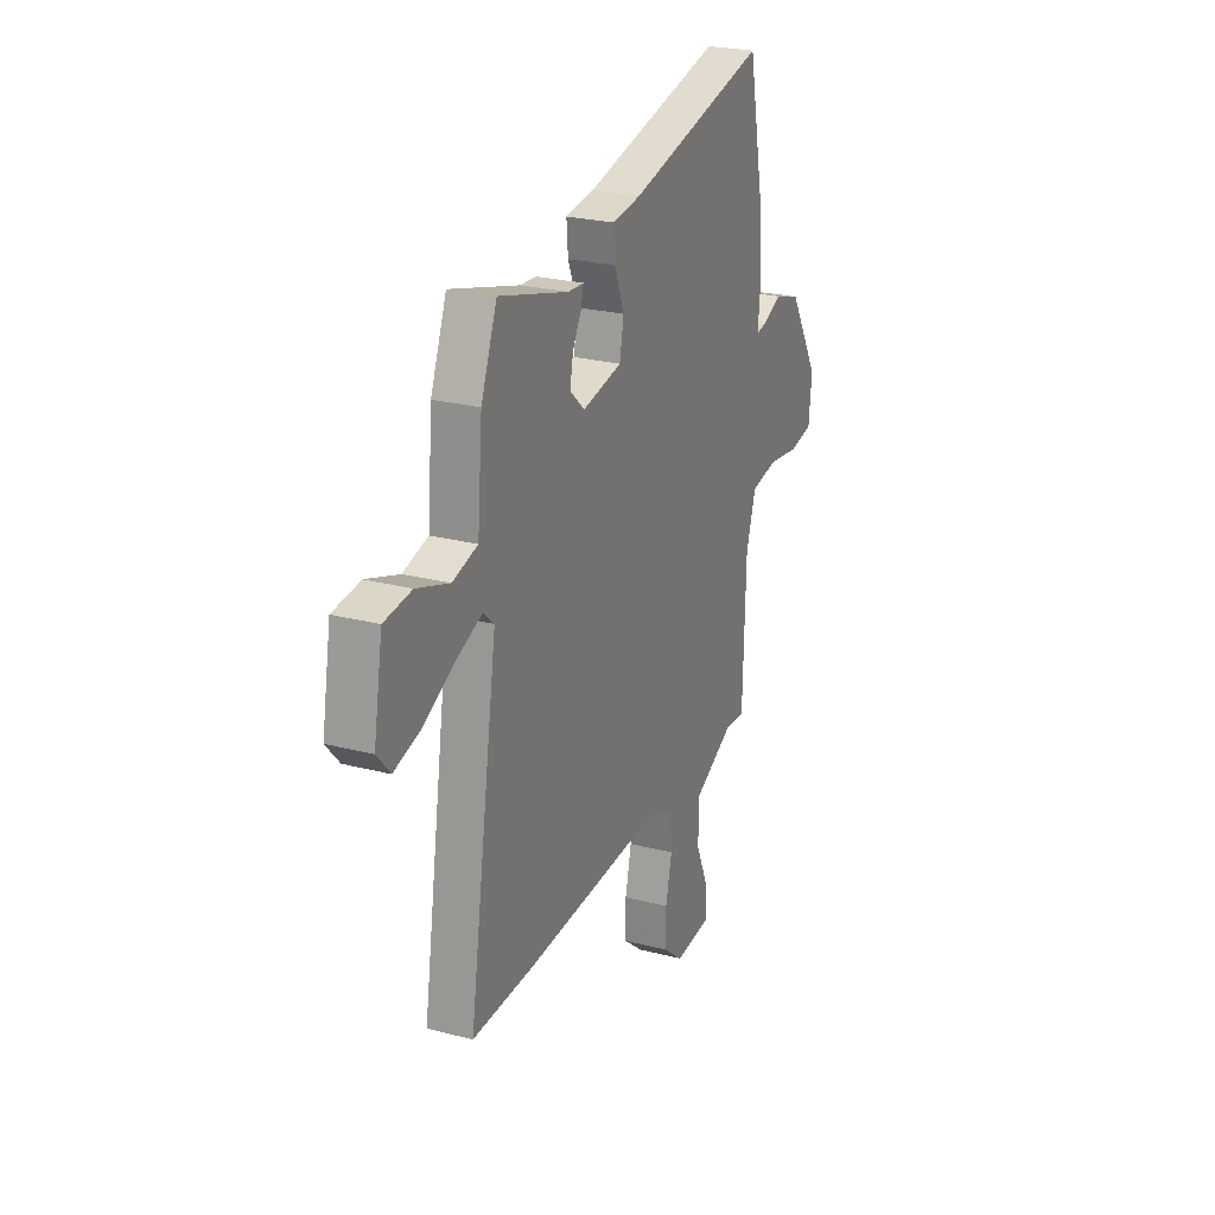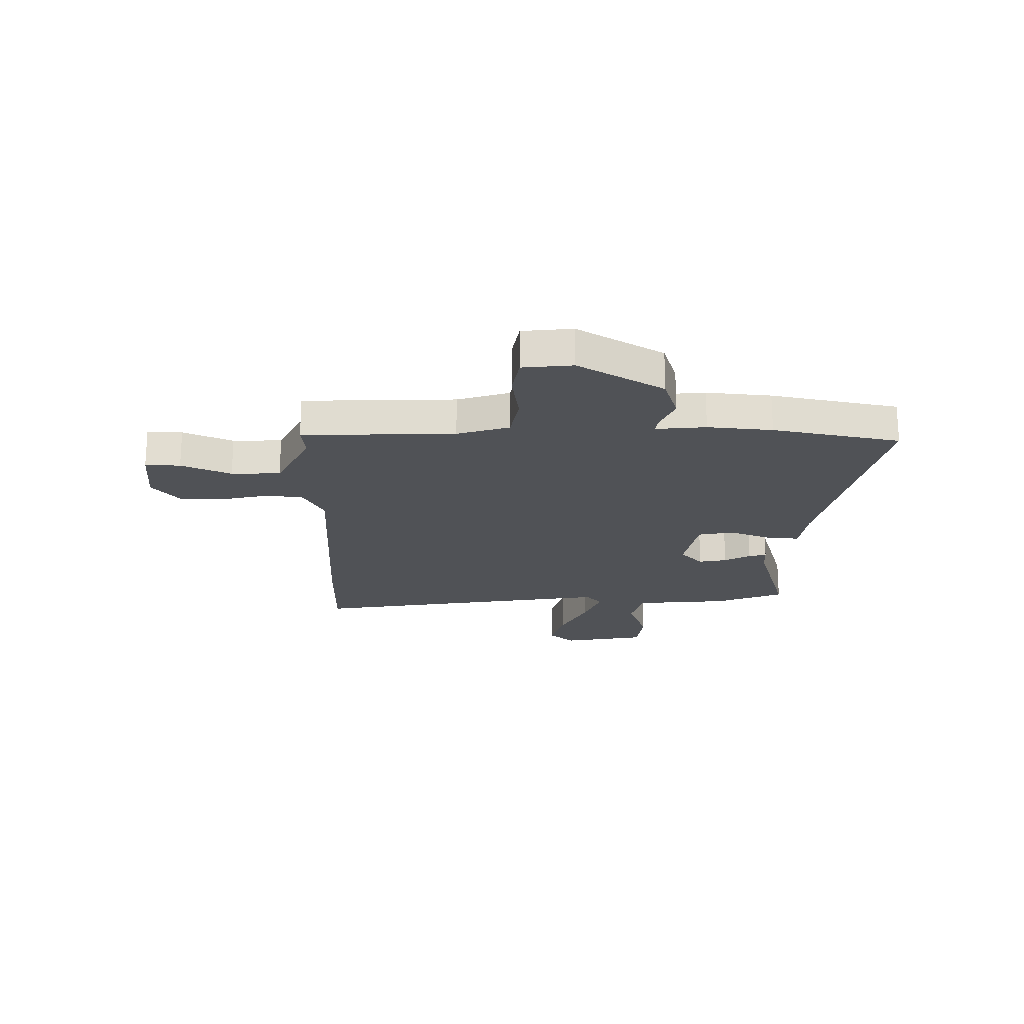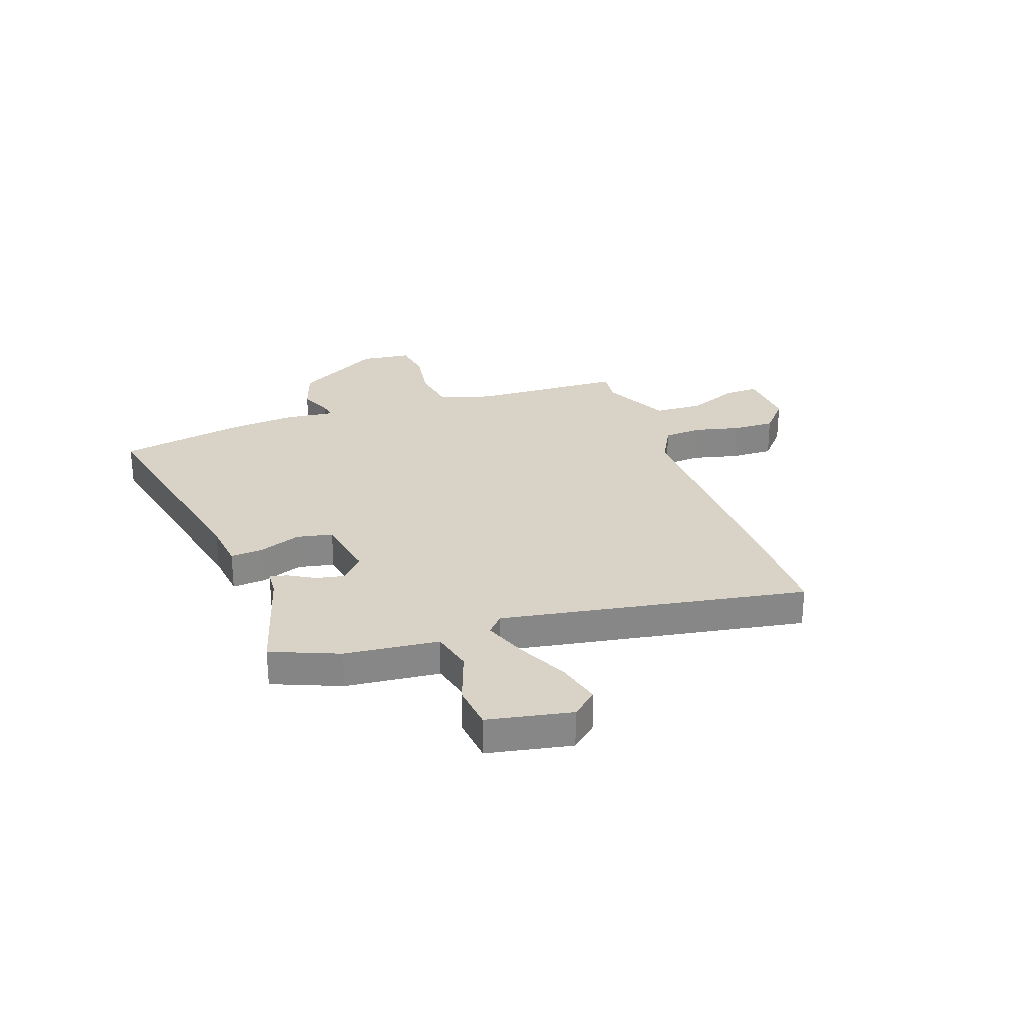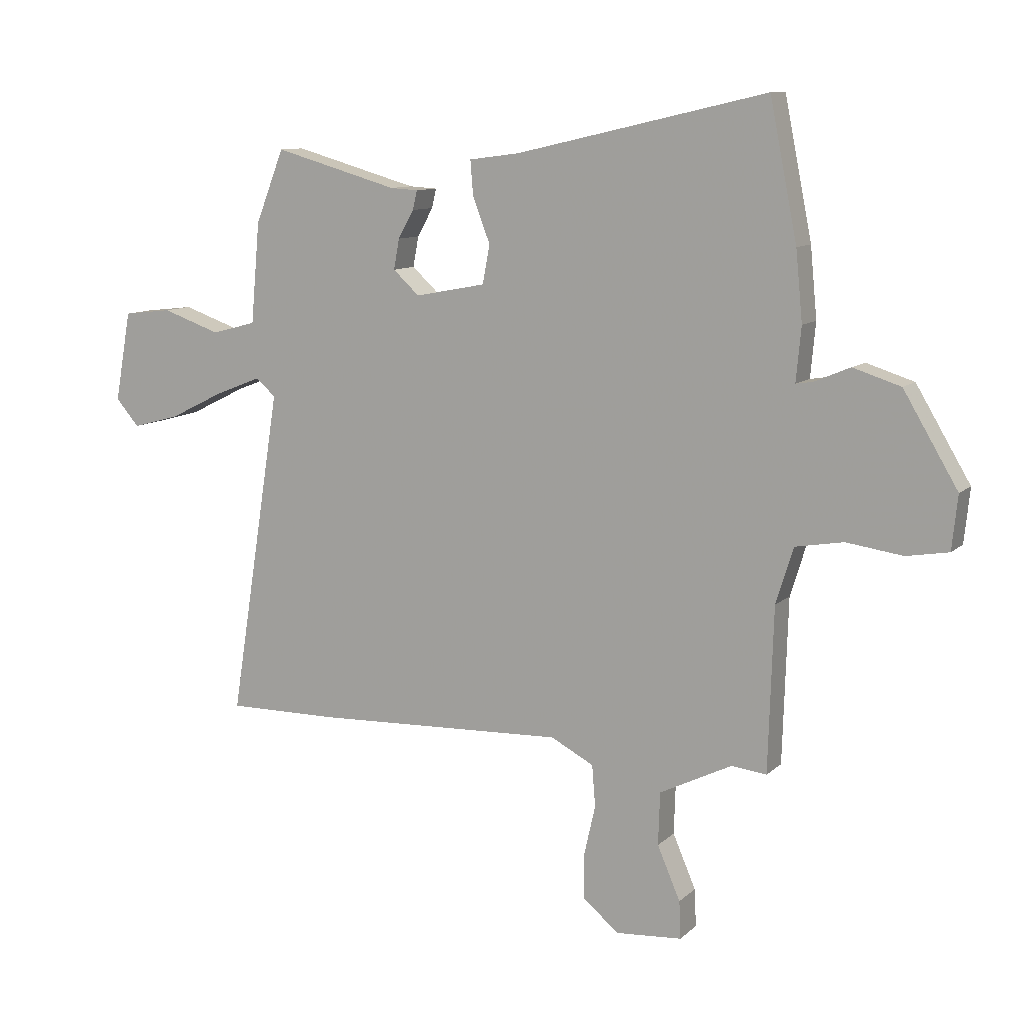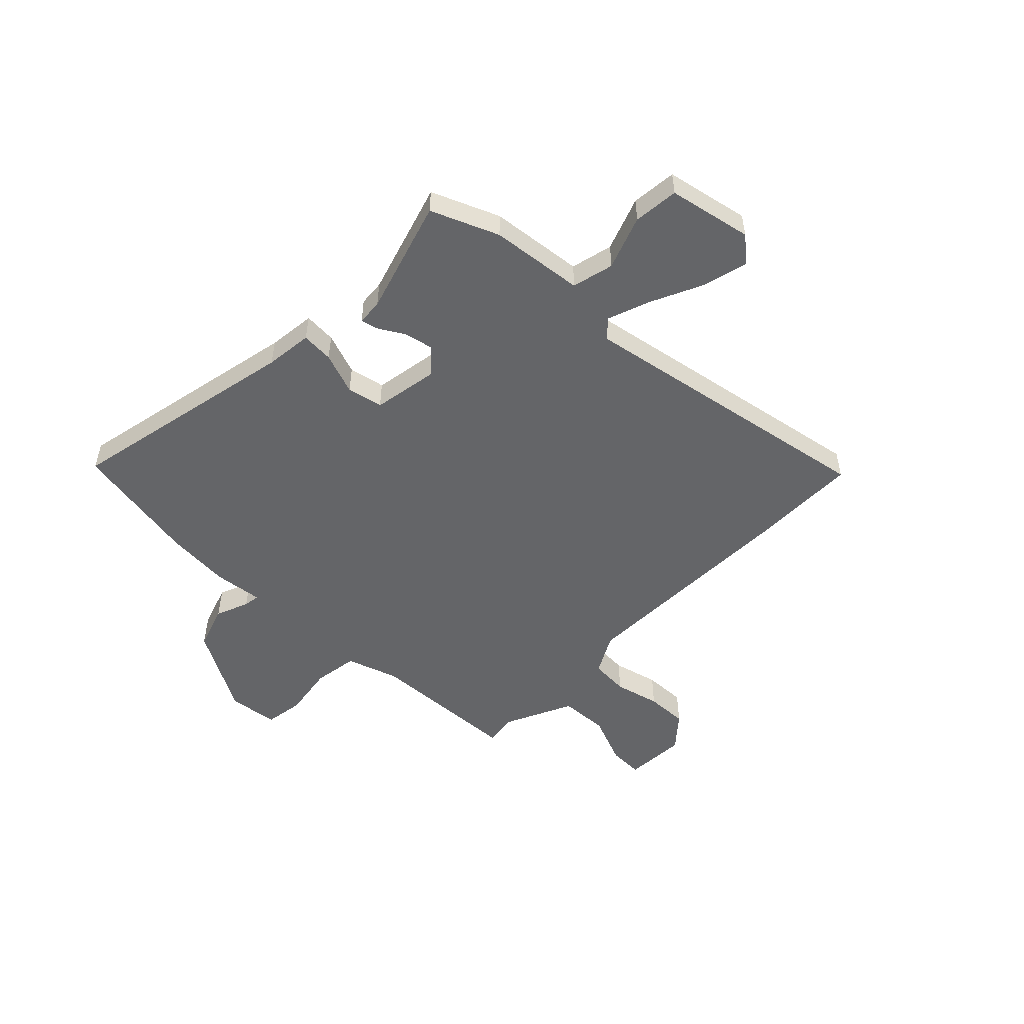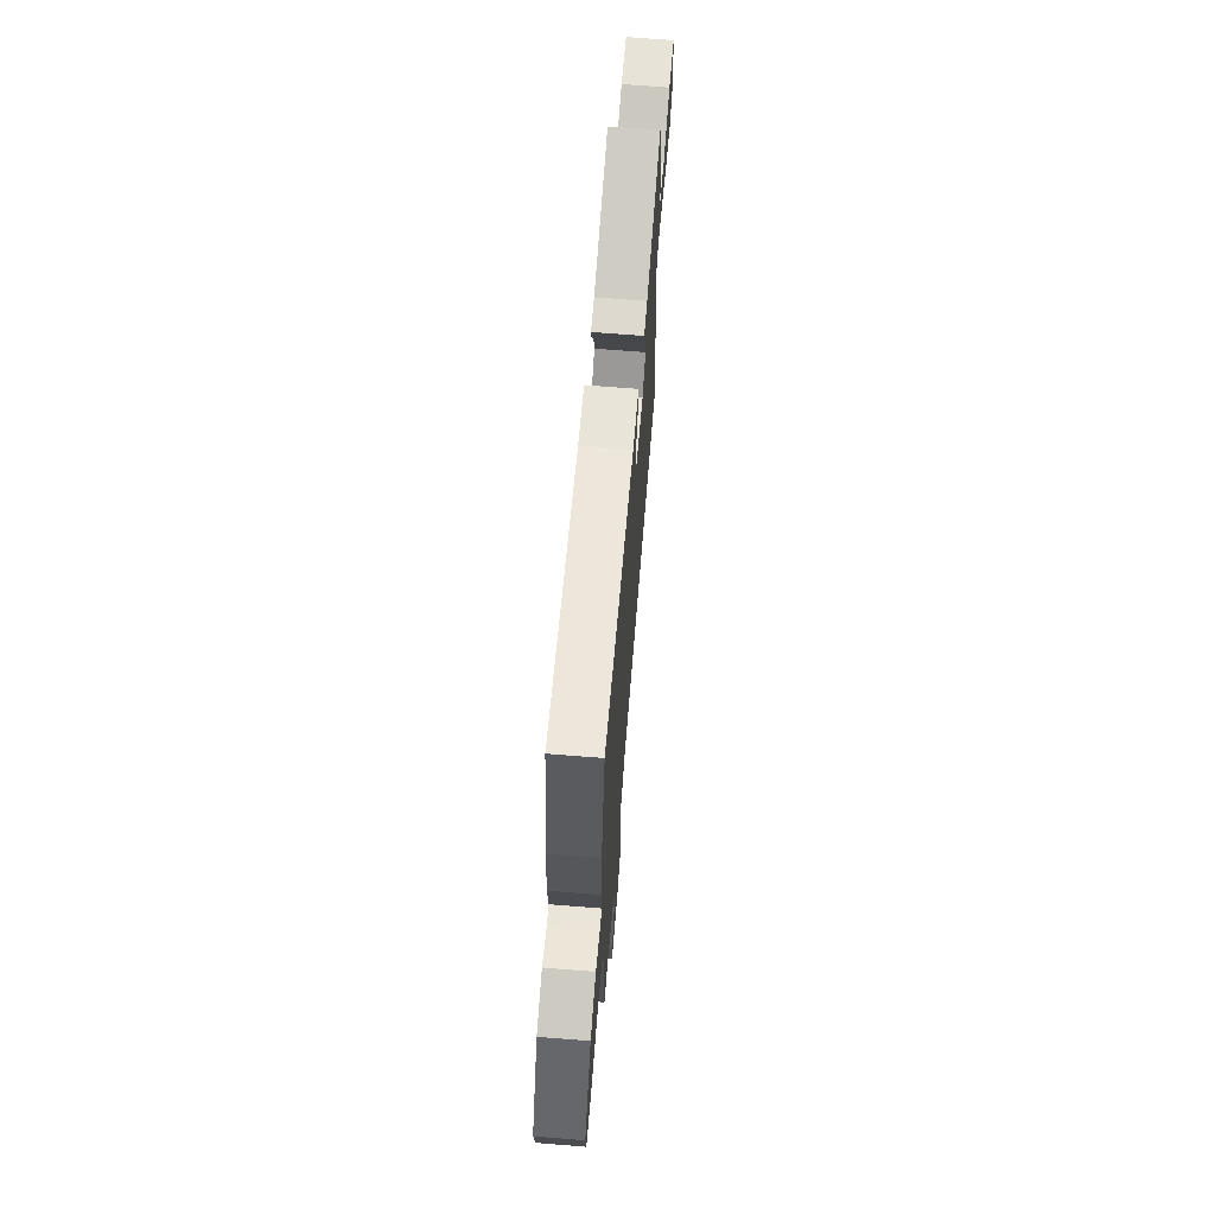
<metadata>
{"format":"obj","ext":"obj","renderer":"f3d","projection":"perspective","resolution":1024,"background":"white","views":[{"elev":24.9,"azim":112.9,"up":"+Z"},{"elev":-20.8,"azim":-90.6,"up":"+Y"},{"elev":27.8,"azim":71.3,"up":"+Y"},{"elev":10.3,"azim":-153.6,"up":"+Z"},{"elev":-51.5,"azim":46.8,"up":"+Y"},{"elev":68.3,"azim":-85.4,"up":"+Z"}]}
</metadata>
<code>
v -0.49 0.07 -0.496
v -0.499 0.07 -0.204
v -0.53 0.07 -0.104
v -0.616 0.07 -0.089
v -0.717 0.07 -0.103
v -0.792 0.07 -0.09
v -0.802 0.07 0.006
v -0.705 0.07 0.169
v -0.62 0.07 0.196
v -0.557 0.07 0.169
v -0.526 0.07 0.164
v -0.535 0.07 0.26
v -0.523 0.07 0.384
v -0.474 0.07 0.628
v -0.027 0.07 0.526
v 0.064 0.07 0.514
v 0.059 0.07 0.452
v 0.028 0.07 0.372
v 0.041 0.07 0.303
v 0.167 0.07 0.279
v 0.214 0.07 0.322
v 0.204 0.07 0.376
v 0.176 0.07 0.426
v 0.168 0.07 0.46
v 0.218 0.07 0.463
v 0.44 0.07 0.526
v 0.491 0.07 0.396
v 0.507 0.07 0.216
v 0.587 0.07 0.195
v 0.691 0.07 0.231
v 0.778 0.07 0.221
v 0.807 0.07 0.06
v 0.765 0.07 0.012
v 0.68 0.07 0.035
v 0.581 0.07 0.084
v 0.499 0.07 0.116
v 0.464 0.07 0.085
v 0.557 0.07 -0.501
v 0.359 0.07 -0.499
v -0.093 0.07 -0.481
v -0.17 0.07 -0.521
v -0.176 0.07 -0.595
v -0.156 0.07 -0.683
v -0.155 0.07 -0.764
v -0.22 0.07 -0.818
v -0.339 0.07 -0.809
v -0.336 0.07 -0.742
v -0.295 0.07 -0.647
v -0.298 0.07 -0.553
v -0.427 0.07 -0.489
v -0.49 0 -0.496
v -0.499 0 -0.204
v -0.53 0 -0.104
v -0.616 0 -0.089
v -0.717 0 -0.103
v -0.792 0 -0.09
v -0.802 0 0.006
v -0.705 0 0.169
v -0.62 0 0.196
v -0.557 0 0.169
v -0.526 0 0.164
v -0.535 0 0.26
v -0.523 0 0.384
v -0.474 0 0.628
v -0.027 0 0.526
v 0.064 0 0.514
v 0.059 0 0.452
v 0.028 0 0.372
v 0.041 0 0.303
v 0.167 0 0.279
v 0.214 0 0.322
v 0.204 0 0.376
v 0.176 0 0.426
v 0.168 0 0.46
v 0.218 0 0.463
v 0.44 0 0.526
v 0.491 0 0.396
v 0.507 0 0.216
v 0.587 0 0.195
v 0.691 0 0.231
v 0.778 0 0.221
v 0.807 0 0.06
v 0.765 0 0.012
v 0.68 0 0.035
v 0.581 0 0.084
v 0.499 0 0.116
v 0.464 0 0.085
v 0.557 0 -0.501
v 0.359 0 -0.499
v -0.093 0 -0.481
v -0.17 0 -0.521
v -0.176 0 -0.595
v -0.156 0 -0.683
v -0.155 0 -0.764
v -0.22 0 -0.818
v -0.339 0 -0.809
v -0.336 0 -0.742
v -0.295 0 -0.647
v -0.298 0 -0.553
v -0.427 0 -0.489
f 45 46 47 48
f 45 48 49
f 42 43 44 45
f 41 42 45 49
f 40 41 49 50
f 37 38 39 40
f 32 33 34 35
f 32 35 36
f 29 30 31 32
f 28 29 32 36
f 25 26 27 28
f 25 28 36 37
f 22 23 24 25
f 21 22 25 37
f 15 16 17 18
f 15 18 19
f 14 15 19
f 11 12 13 14
f 11 14 19
f 7 8 9 10
f 7 10 11
f 4 5 6 7
f 3 4 7 11
f 2 3 11 19
f 50 1 2 19
f 20 21 37 40
f 19 20 40 50
f 98 97 96 95
f 99 98 95
f 95 94 93 92
f 99 95 92 91
f 100 99 91 90
f 90 89 88 87
f 85 84 83 82
f 86 85 82
f 82 81 80 79
f 86 82 79 78
f 78 77 76 75
f 87 86 78 75
f 75 74 73 72
f 87 75 72 71
f 68 67 66 65
f 69 68 65
f 69 65 64
f 64 63 62 61
f 69 64 61
f 60 59 58 57
f 61 60 57
f 57 56 55 54
f 61 57 54 53
f 69 61 53 52
f 69 52 51 100
f 90 87 71 70
f 100 90 70 69
f 1 51 52 2
f 2 52 53 3
f 3 53 54 4
f 4 54 55 5
f 5 55 56 6
f 6 56 57 7
f 7 57 58 8
f 8 58 59 9
f 9 59 60 10
f 10 60 61 11
f 11 61 62 12
f 12 62 63 13
f 13 63 64 14
f 14 64 65 15
f 15 65 66 16
f 16 66 67 17
f 17 67 68 18
f 18 68 69 19
f 19 69 70 20
f 20 70 71 21
f 21 71 72 22
f 22 72 73 23
f 23 73 74 24
f 24 74 75 25
f 25 75 76 26
f 26 76 77 27
f 27 77 78 28
f 28 78 79 29
f 29 79 80 30
f 30 80 81 31
f 31 81 82 32
f 32 82 83 33
f 33 83 84 34
f 34 84 85 35
f 35 85 86 36
f 36 86 87 37
f 37 87 88 38
f 38 88 89 39
f 39 89 90 40
f 40 90 91 41
f 41 91 92 42
f 42 92 93 43
f 43 93 94 44
f 44 94 95 45
f 45 95 96 46
f 46 96 97 47
f 47 97 98 48
f 48 98 99 49
f 49 99 100 50
f 50 100 51 1

</code>
